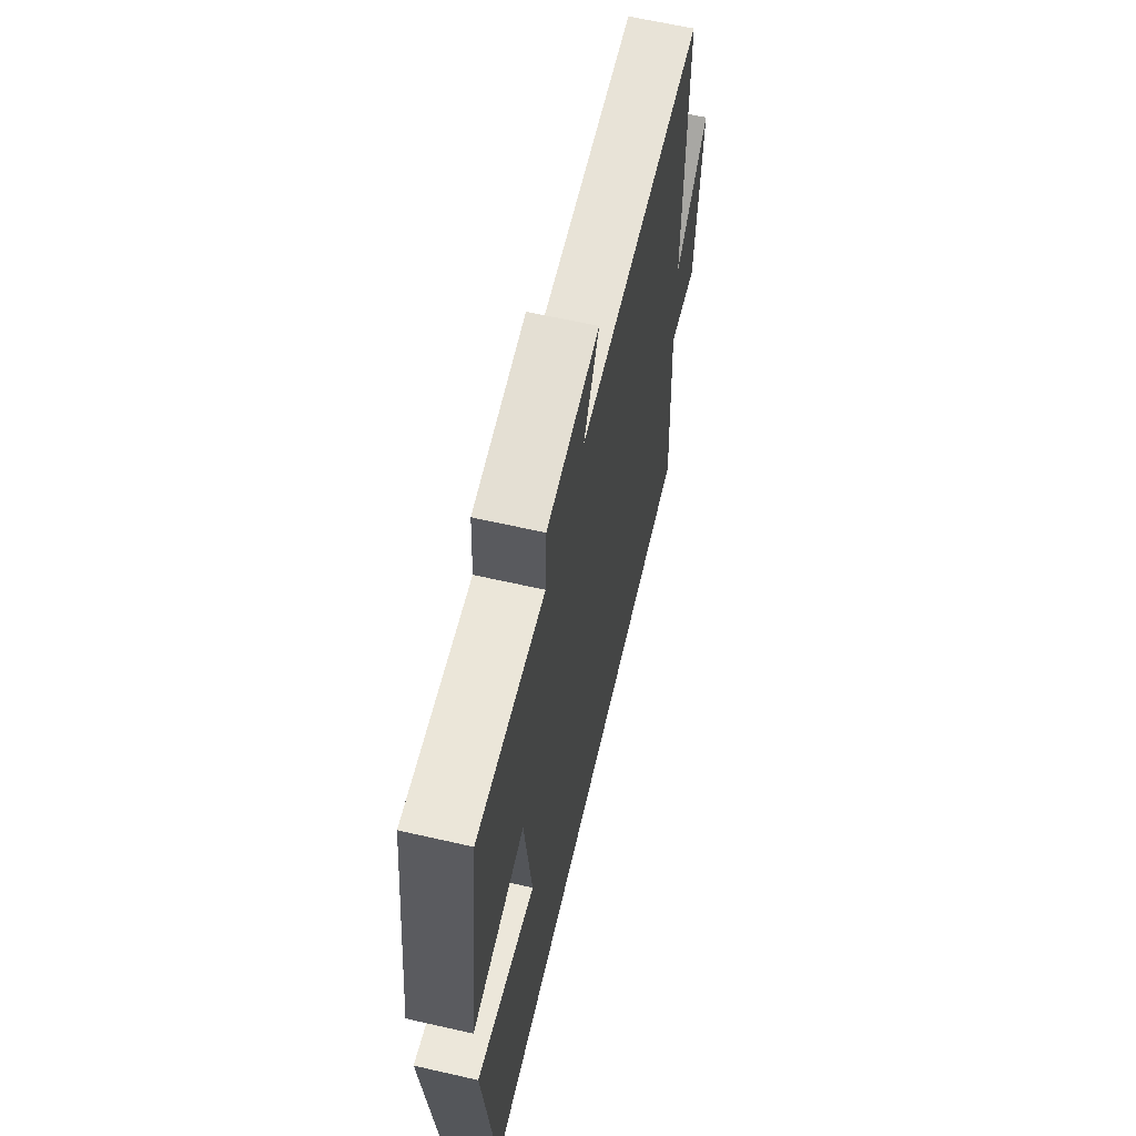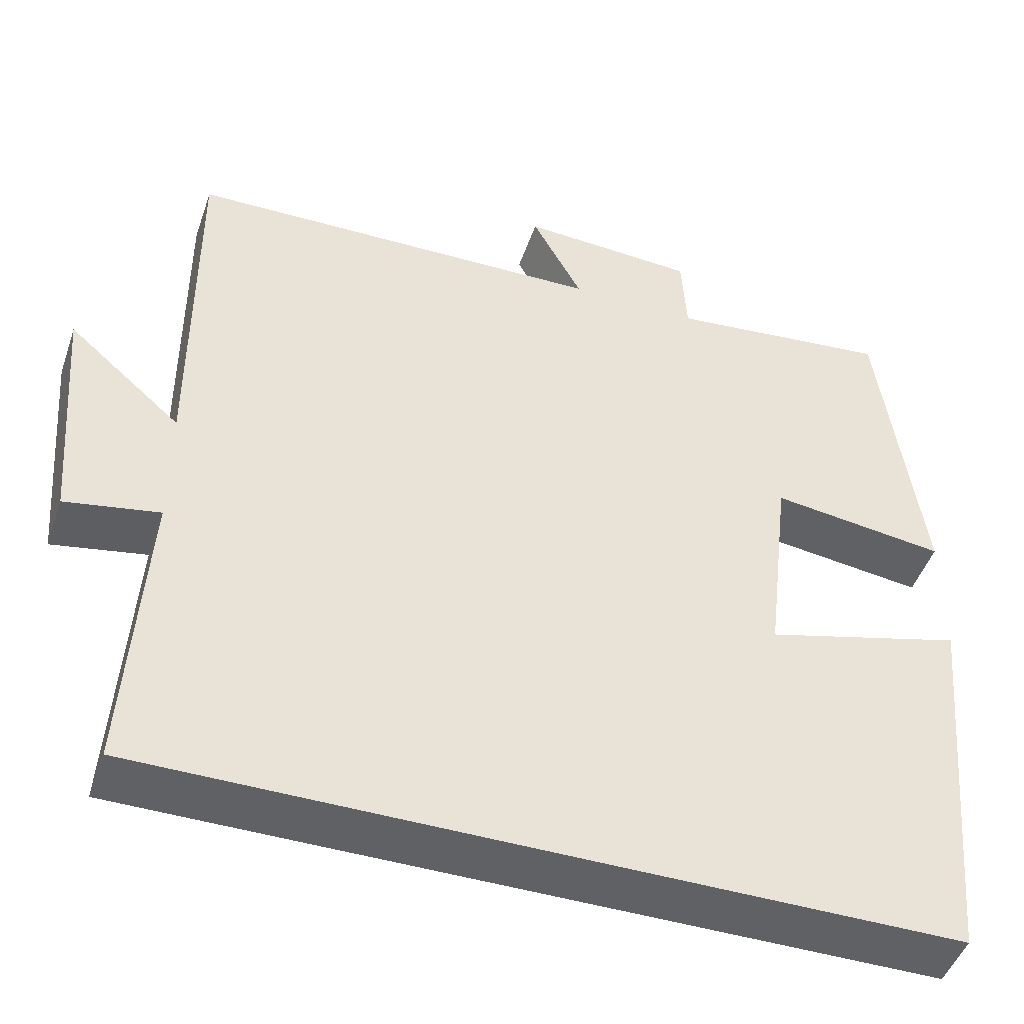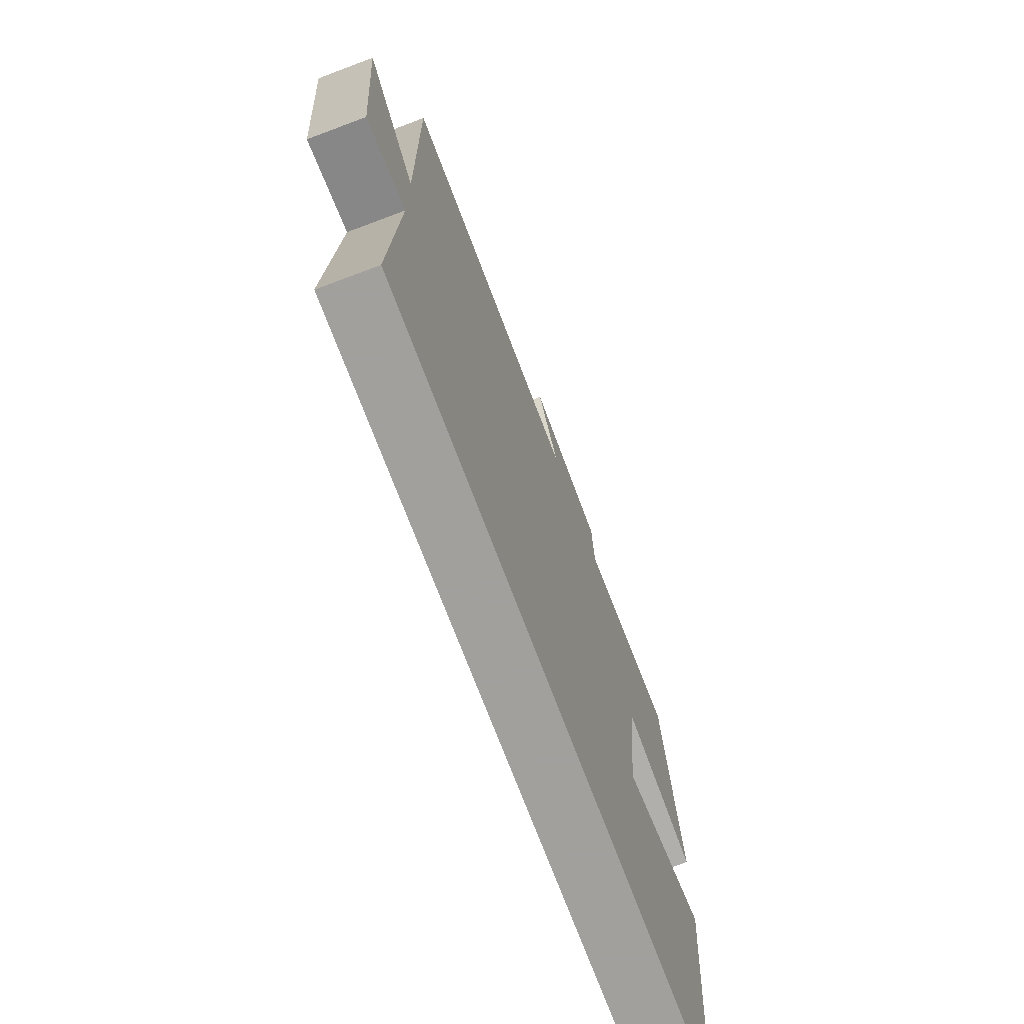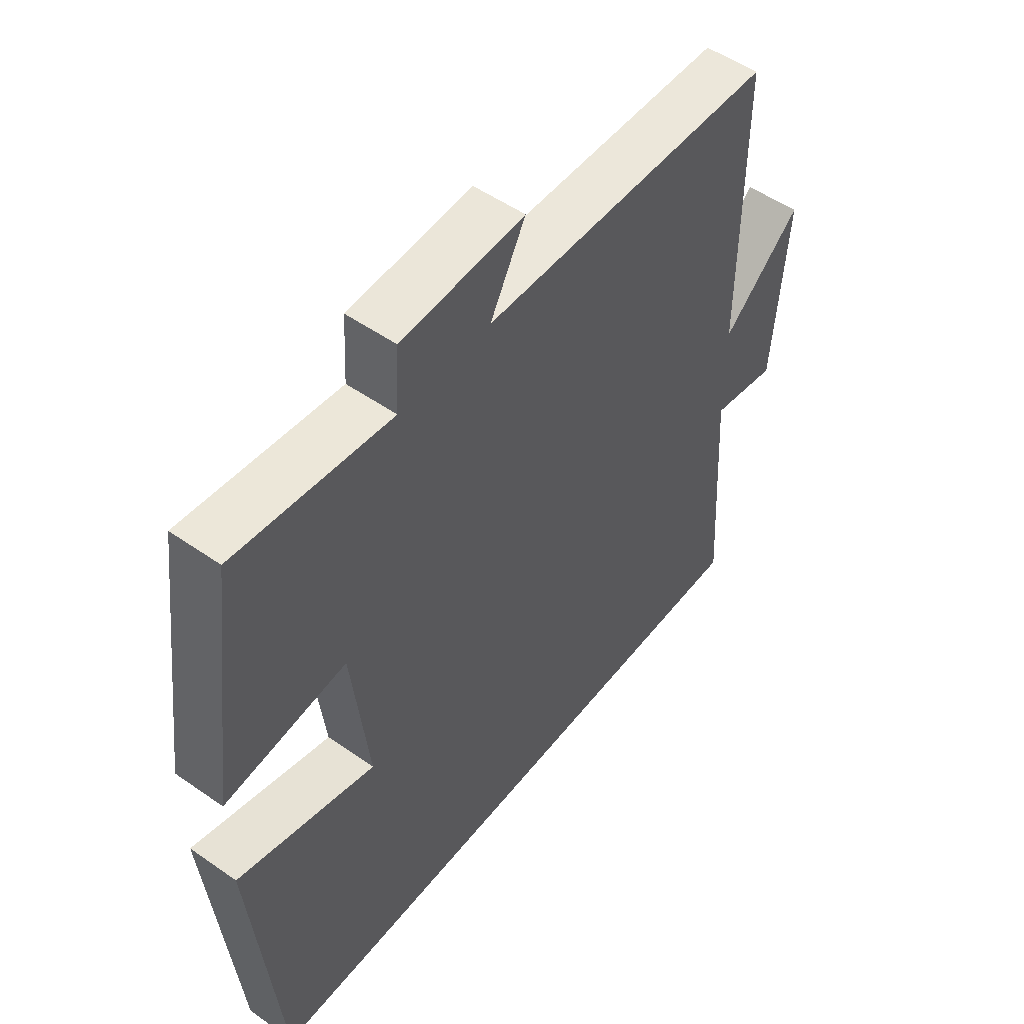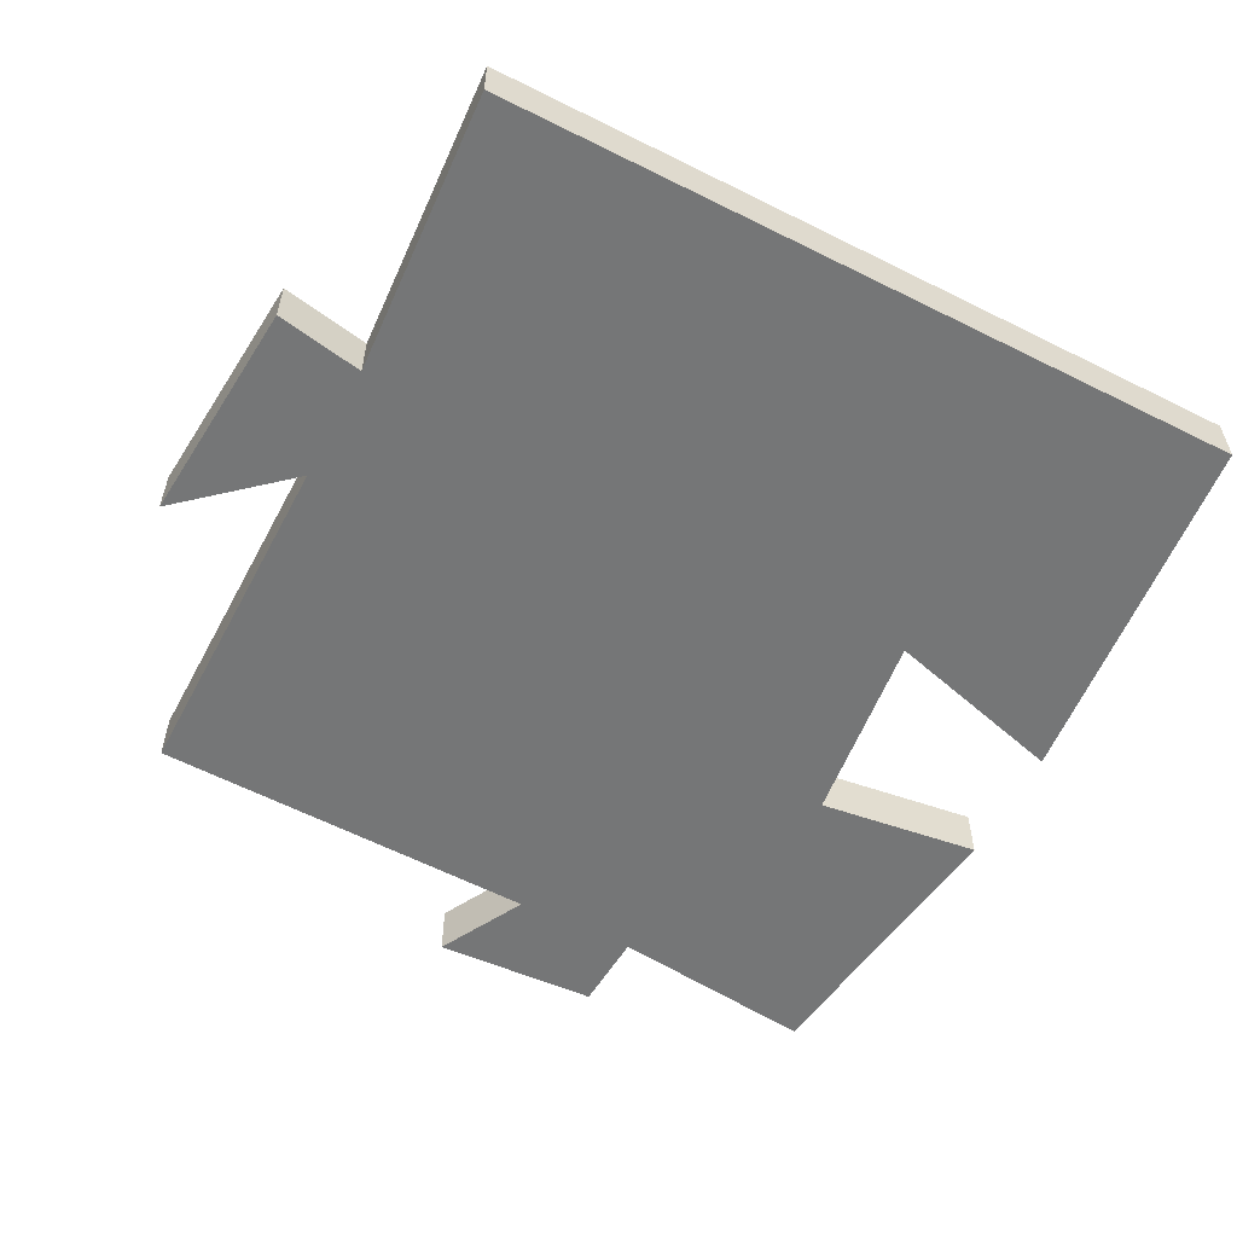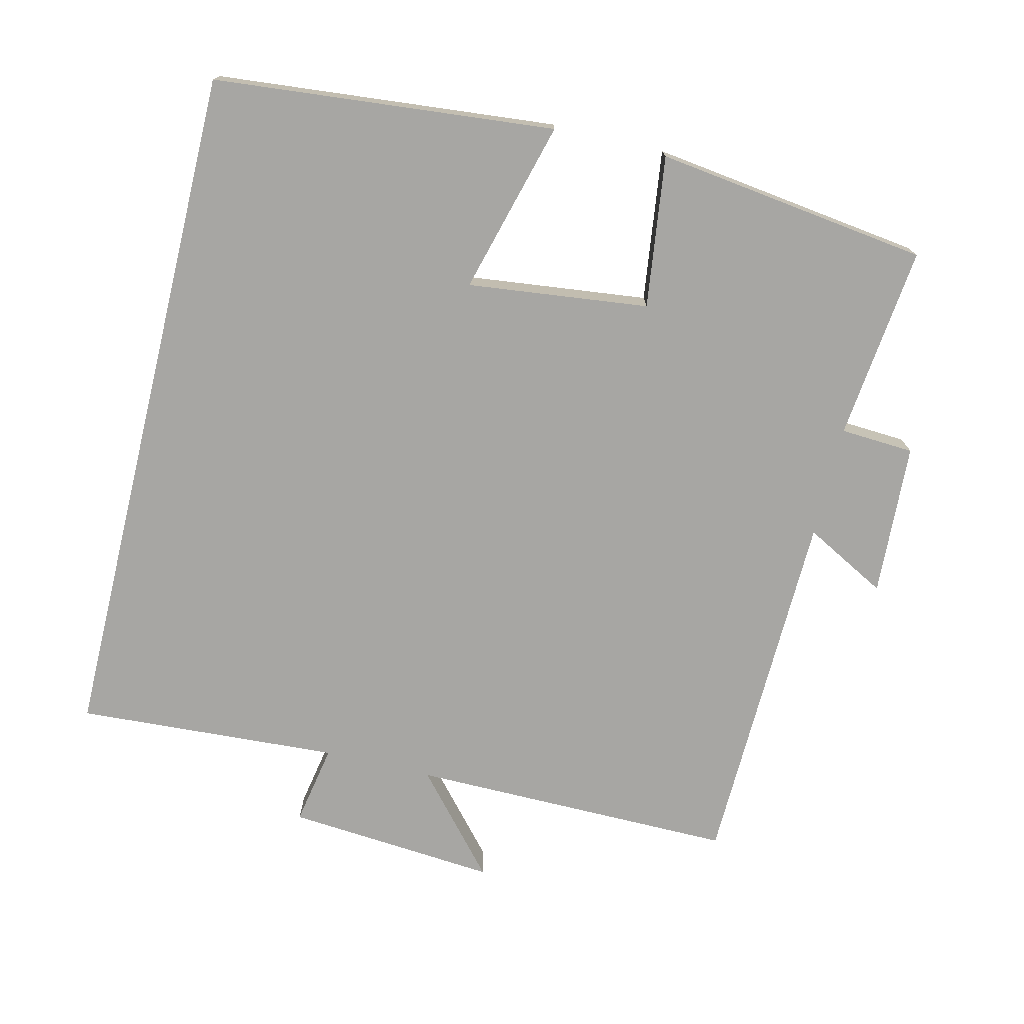
<metadata>
{"format":"obj","ext":"obj","renderer":"f3d","projection":"perspective","resolution":1024,"background":"white","views":[{"elev":63.2,"azim":-77.0,"up":"+Z"},{"elev":-47.2,"azim":161.3,"up":"+Z"},{"elev":-71.7,"azim":110.6,"up":"+Z"},{"elev":52.0,"azim":-52.9,"up":"+Z"},{"elev":-56.7,"azim":152.5,"up":"+Y"},{"elev":-74.2,"azim":-103.6,"up":"+Y"}]}
</metadata>
<code>
v -0.449 0.07 0.53
v -0.175 0.07 0.5
v -0.169 0.07 0.604
v 0.047 0.07 0.616
v -0.015 0.07 0.5
v 0.502 0.07 0.488
v 0.5 0.07 0.028
v 0.639 0.07 0.149
v 0.615 0.07 -0.149
v 0.5 0.07 -0.128
v 0.523 0.07 -0.5
v -0.454 0.07 -0.5
v -0.5 0.07 -0.018
v -0.256 0.07 -0.084
v -0.286 0.07 0.172
v -0.5 0.07 0.144
v -0.449 0 0.53
v -0.175 0 0.5
v -0.169 0 0.604
v 0.047 0 0.616
v -0.015 0 0.5
v 0.502 0 0.488
v 0.5 0 0.028
v 0.639 0 0.149
v 0.615 0 -0.149
v 0.5 0 -0.128
v 0.523 0 -0.5
v -0.454 0 -0.5
v -0.5 0 -0.018
v -0.256 0 -0.084
v -0.286 0 0.172
v -0.5 0 0.144
f 15 16 1 2
f 14 15 2
f 11 12 13 14
f 10 11 14 2
f 7 8 9 10
f 7 10 2 3
f 5 6 7
f 5 7 3
f 3 4 5
f 18 17 32 31
f 18 31 30
f 30 29 28 27
f 18 30 27 26
f 26 25 24 23
f 19 18 26 23
f 23 22 21
f 19 23 21
f 21 20 19
f 1 17 18 2
f 2 18 19 3
f 3 19 20 4
f 4 20 21 5
f 5 21 22 6
f 6 22 23 7
f 7 23 24 8
f 8 24 25 9
f 9 25 26 10
f 10 26 27 11
f 11 27 28 12
f 12 28 29 13
f 13 29 30 14
f 14 30 31 15
f 15 31 32 16
f 16 32 17 1

</code>
